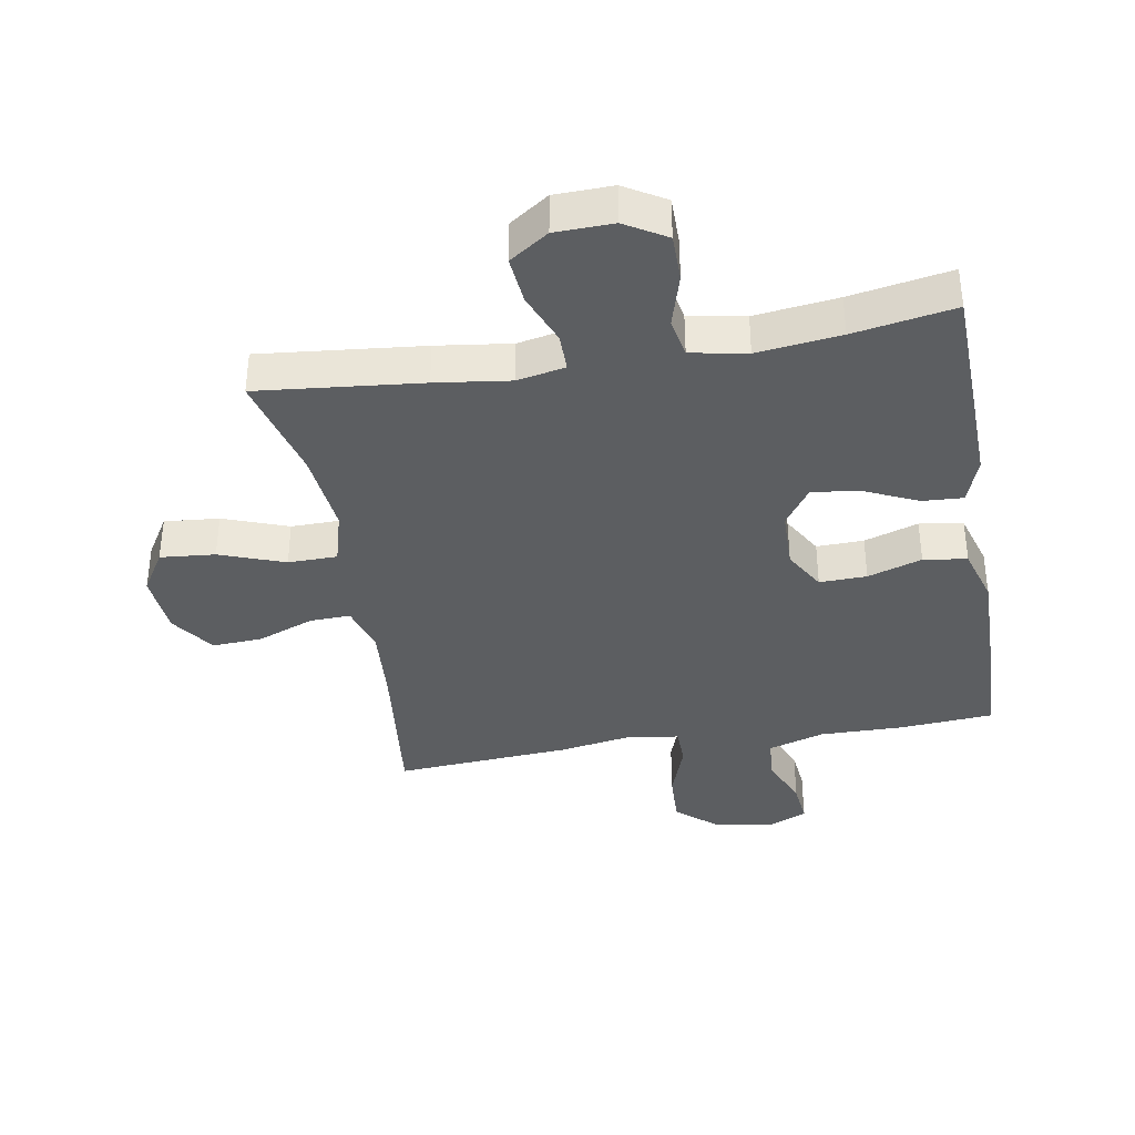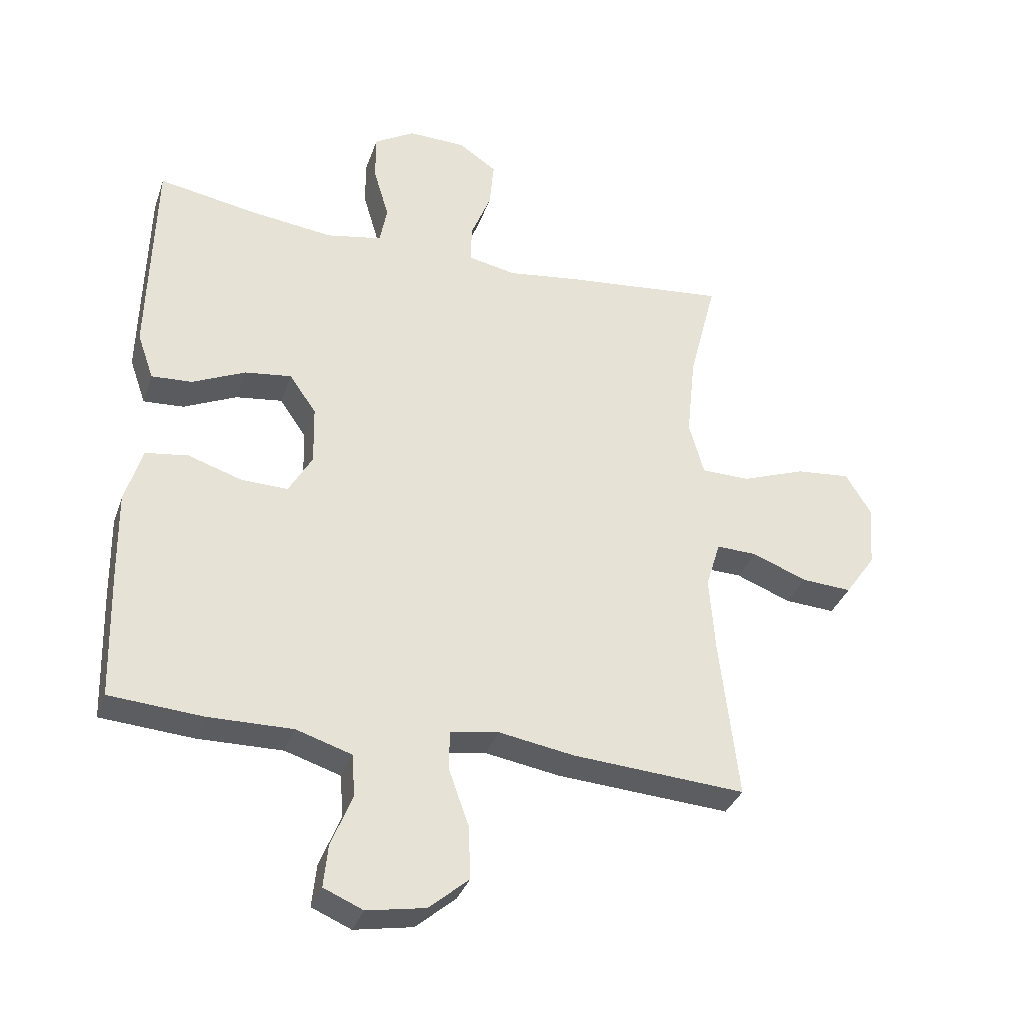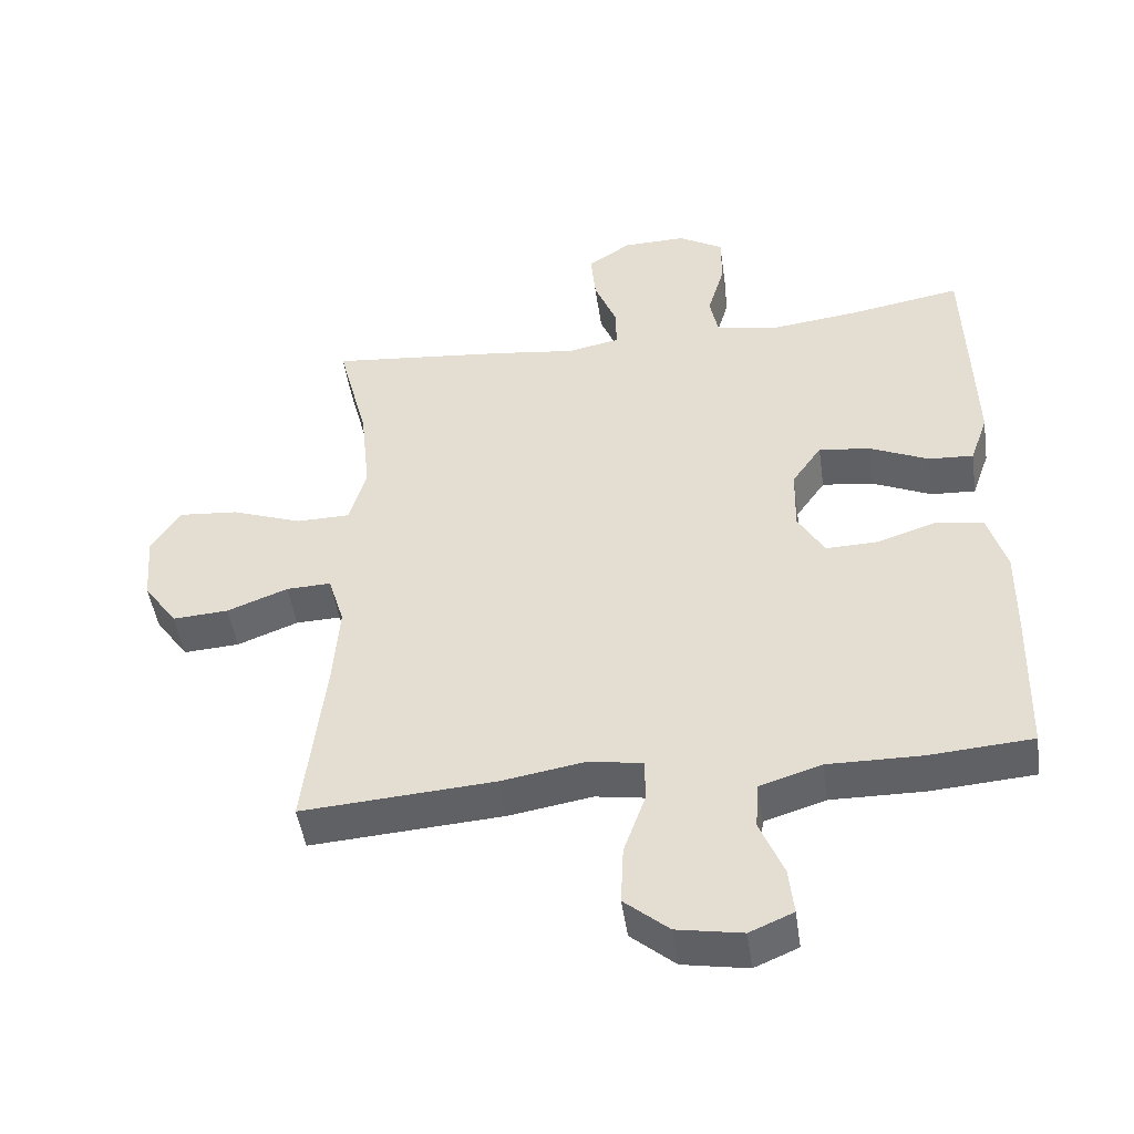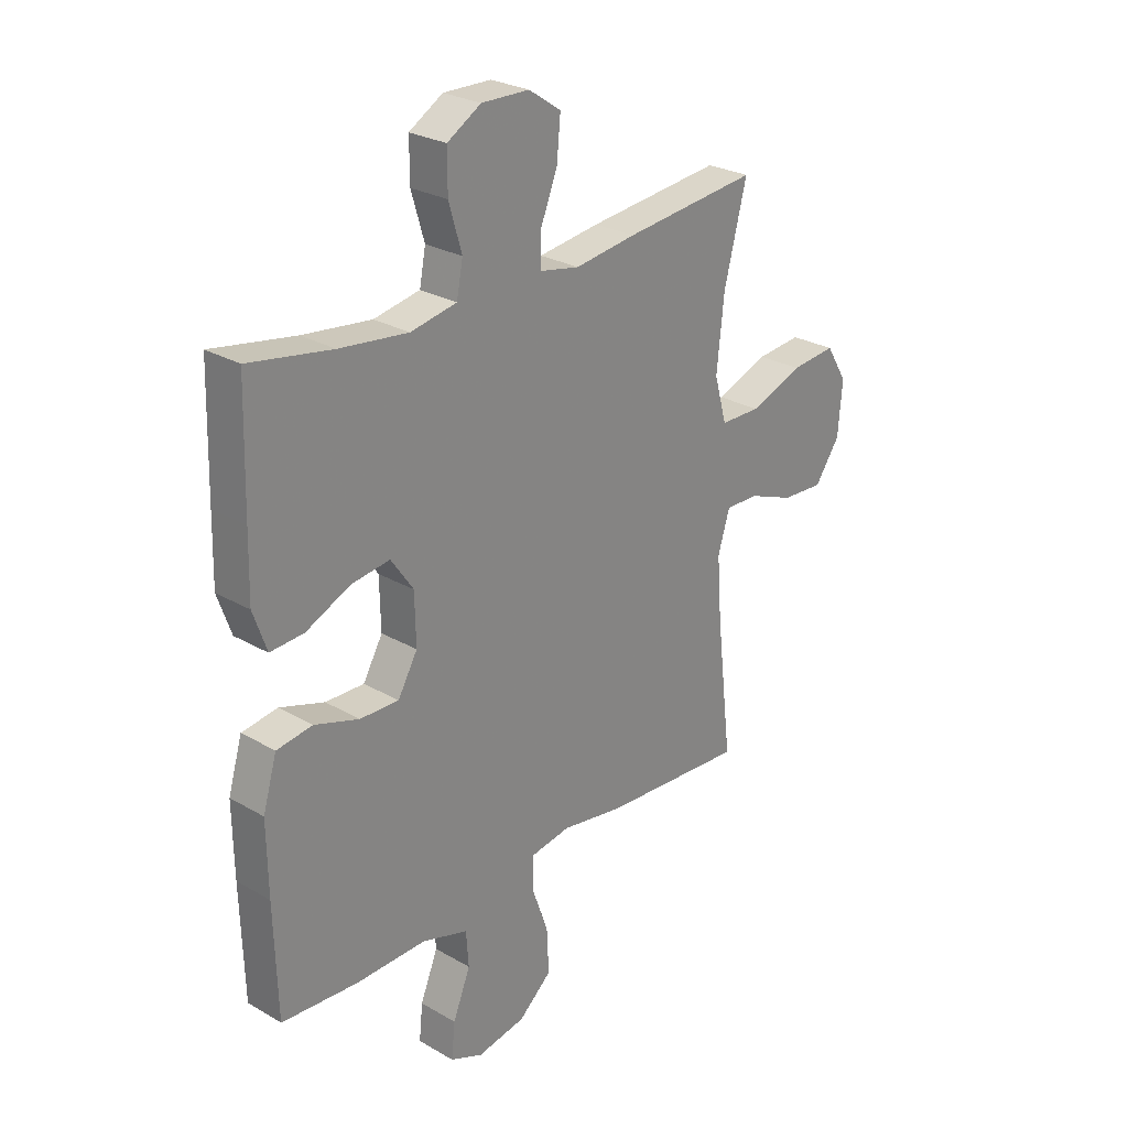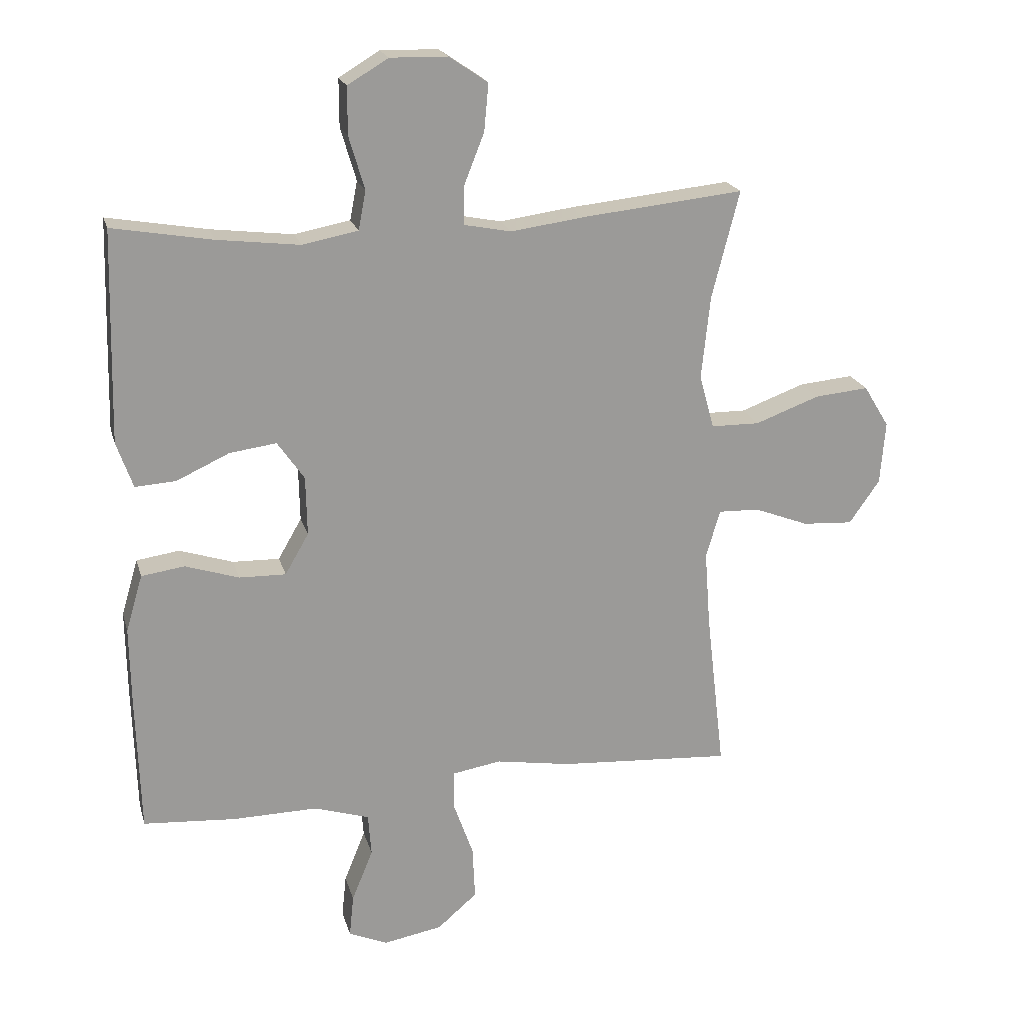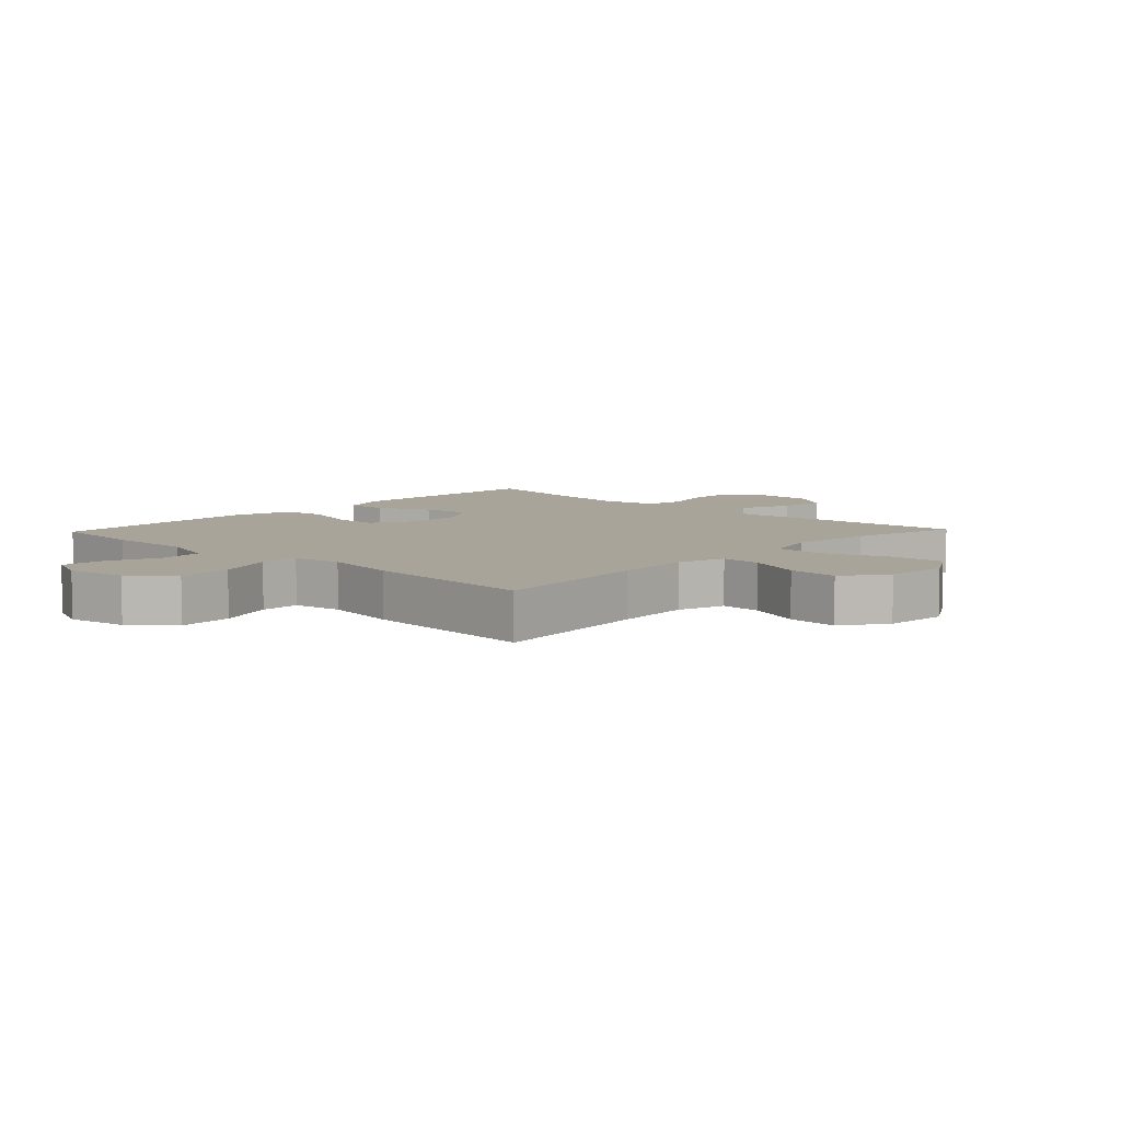
<metadata>
{"format":"obj","ext":"obj","renderer":"f3d","projection":"perspective","resolution":1024,"background":"white","views":[{"elev":-37.3,"azim":9.9,"up":"+Y"},{"elev":-34.2,"azim":162.2,"up":"+Z"},{"elev":-47.9,"azim":8.2,"up":"+Z"},{"elev":26.7,"azim":132.1,"up":"+Z"},{"elev":20.5,"azim":165.6,"up":"+Z"},{"elev":7.2,"azim":-136.4,"up":"+Y"}]}
</metadata>
<code>
v -0.5 0.07 -0.5
v -0.47 0.07 -0.241
v -0.461 0.07 -0.12
v -0.484 0.07 -0.044
v -0.549 0.07 -0.046
v -0.637 0.07 -0.08
v -0.718 0.07 -0.085
v -0.767 0.07 -0.015
v -0.775 0.07 0.086
v -0.734 0.07 0.153
v -0.647 0.07 0.145
v -0.544 0.07 0.107
v -0.466 0.07 0.108
v -0.442 0.07 0.194
v -0.456 0.07 0.328
v -0.5 0.07 0.5
v -0.241 0.07 0.473
v -0.123 0.07 0.457
v -0.047 0.07 0.472
v -0.047 0.07 0.532
v -0.08 0.07 0.615
v -0.087 0.07 0.691
v -0.025 0.07 0.733
v 0.067 0.07 0.735
v 0.132 0.07 0.696
v 0.132 0.07 0.62
v 0.107 0.07 0.535
v 0.119 0.07 0.473
v 0.208 0.07 0.456
v 0.34 0.07 0.472
v 0.5 0.07 0.5
v 0.506 0.07 0.281
v 0.509 0.07 0.161
v 0.483 0.07 0.087
v 0.418 0.07 0.091
v 0.333 0.07 0.13
v 0.258 0.07 0.14
v 0.215 0.07 0.078
v 0.213 0.07 -0.017
v 0.251 0.07 -0.083
v 0.326 0.07 -0.081
v 0.412 0.07 -0.053
v 0.481 0.07 -0.063
v 0.508 0.07 -0.154
v 0.506 0.07 -0.29
v 0.5 0.07 -0.5
v 0.351 0.07 -0.511
v 0.216 0.07 -0.509
v 0.127 0.07 -0.537
v 0.122 0.07 -0.605
v 0.156 0.07 -0.689
v 0.163 0.07 -0.757
v 0.1 0.07 -0.784
v 0.006 0.07 -0.767
v -0.058 0.07 -0.712
v -0.054 0.07 -0.626
v -0.022 0.07 -0.536
v -0.023 0.07 -0.474
v -0.101 0.07 -0.461
v -0.221 0.07 -0.481
v -0.5 0 -0.5
v -0.47 0 -0.241
v -0.461 0 -0.12
v -0.484 0 -0.044
v -0.549 0 -0.046
v -0.637 0 -0.08
v -0.718 0 -0.085
v -0.767 0 -0.015
v -0.775 0 0.086
v -0.734 0 0.153
v -0.647 0 0.145
v -0.544 0 0.107
v -0.466 0 0.108
v -0.442 0 0.194
v -0.456 0 0.328
v -0.5 0 0.5
v -0.241 0 0.473
v -0.123 0 0.457
v -0.047 0 0.472
v -0.047 0 0.532
v -0.08 0 0.615
v -0.087 0 0.691
v -0.025 0 0.733
v 0.067 0 0.735
v 0.132 0 0.696
v 0.132 0 0.62
v 0.107 0 0.535
v 0.119 0 0.473
v 0.208 0 0.456
v 0.34 0 0.472
v 0.5 0 0.5
v 0.506 0 0.281
v 0.509 0 0.161
v 0.483 0 0.087
v 0.418 0 0.091
v 0.333 0 0.13
v 0.258 0 0.14
v 0.215 0 0.078
v 0.213 0 -0.017
v 0.251 0 -0.083
v 0.326 0 -0.081
v 0.412 0 -0.053
v 0.481 0 -0.063
v 0.508 0 -0.154
v 0.506 0 -0.29
v 0.5 0 -0.5
v 0.351 0 -0.511
v 0.216 0 -0.509
v 0.127 0 -0.537
v 0.122 0 -0.605
v 0.156 0 -0.689
v 0.163 0 -0.757
v 0.1 0 -0.784
v 0.006 0 -0.767
v -0.058 0 -0.712
v -0.054 0 -0.626
v -0.022 0 -0.536
v -0.023 0 -0.474
v -0.101 0 -0.461
v -0.221 0 -0.481
f 59 60 1 2
f 58 59 2 3
f 54 55 56 57
f 54 57 58
f 53 54 58
f 50 51 52 53
f 49 50 53 58
f 48 49 58 3
f 41 42 43 44
f 40 41 44 45
f 33 34 35 36
f 33 36 37
f 30 31 32 33
f 29 30 33 37
f 28 29 37 38
f 24 25 26 27
f 24 27 28
f 23 24 28
f 20 21 22 23
f 19 20 23 28
f 18 19 28 38
f 15 16 17 18
f 14 15 18 38
f 9 10 11 12
f 9 12 13
f 8 9 13
f 5 6 7 8
f 4 5 8 13
f 40 45 46 47
f 39 40 47 48
f 13 14 38 39
f 13 39 48
f 3 4 13 48
f 62 61 120 119
f 63 62 119 118
f 117 116 115 114
f 118 117 114
f 118 114 113
f 113 112 111 110
f 118 113 110 109
f 63 118 109 108
f 104 103 102 101
f 105 104 101 100
f 96 95 94 93
f 97 96 93
f 93 92 91 90
f 97 93 90 89
f 98 97 89 88
f 87 86 85 84
f 88 87 84
f 88 84 83
f 83 82 81 80
f 88 83 80 79
f 98 88 79 78
f 78 77 76 75
f 98 78 75 74
f 72 71 70 69
f 73 72 69
f 73 69 68
f 68 67 66 65
f 73 68 65 64
f 107 106 105 100
f 108 107 100 99
f 99 98 74 73
f 108 99 73
f 108 73 64 63
f 1 61 62 2
f 2 62 63 3
f 3 63 64 4
f 4 64 65 5
f 5 65 66 6
f 6 66 67 7
f 7 67 68 8
f 8 68 69 9
f 9 69 70 10
f 10 70 71 11
f 11 71 72 12
f 12 72 73 13
f 13 73 74 14
f 14 74 75 15
f 15 75 76 16
f 16 76 77 17
f 17 77 78 18
f 18 78 79 19
f 19 79 80 20
f 20 80 81 21
f 21 81 82 22
f 22 82 83 23
f 23 83 84 24
f 24 84 85 25
f 25 85 86 26
f 26 86 87 27
f 27 87 88 28
f 28 88 89 29
f 29 89 90 30
f 30 90 91 31
f 31 91 92 32
f 32 92 93 33
f 33 93 94 34
f 34 94 95 35
f 35 95 96 36
f 36 96 97 37
f 37 97 98 38
f 38 98 99 39
f 39 99 100 40
f 40 100 101 41
f 41 101 102 42
f 42 102 103 43
f 43 103 104 44
f 44 104 105 45
f 45 105 106 46
f 46 106 107 47
f 47 107 108 48
f 48 108 109 49
f 49 109 110 50
f 50 110 111 51
f 51 111 112 52
f 52 112 113 53
f 53 113 114 54
f 54 114 115 55
f 55 115 116 56
f 56 116 117 57
f 57 117 118 58
f 58 118 119 59
f 59 119 120 60
f 60 120 61 1

</code>
